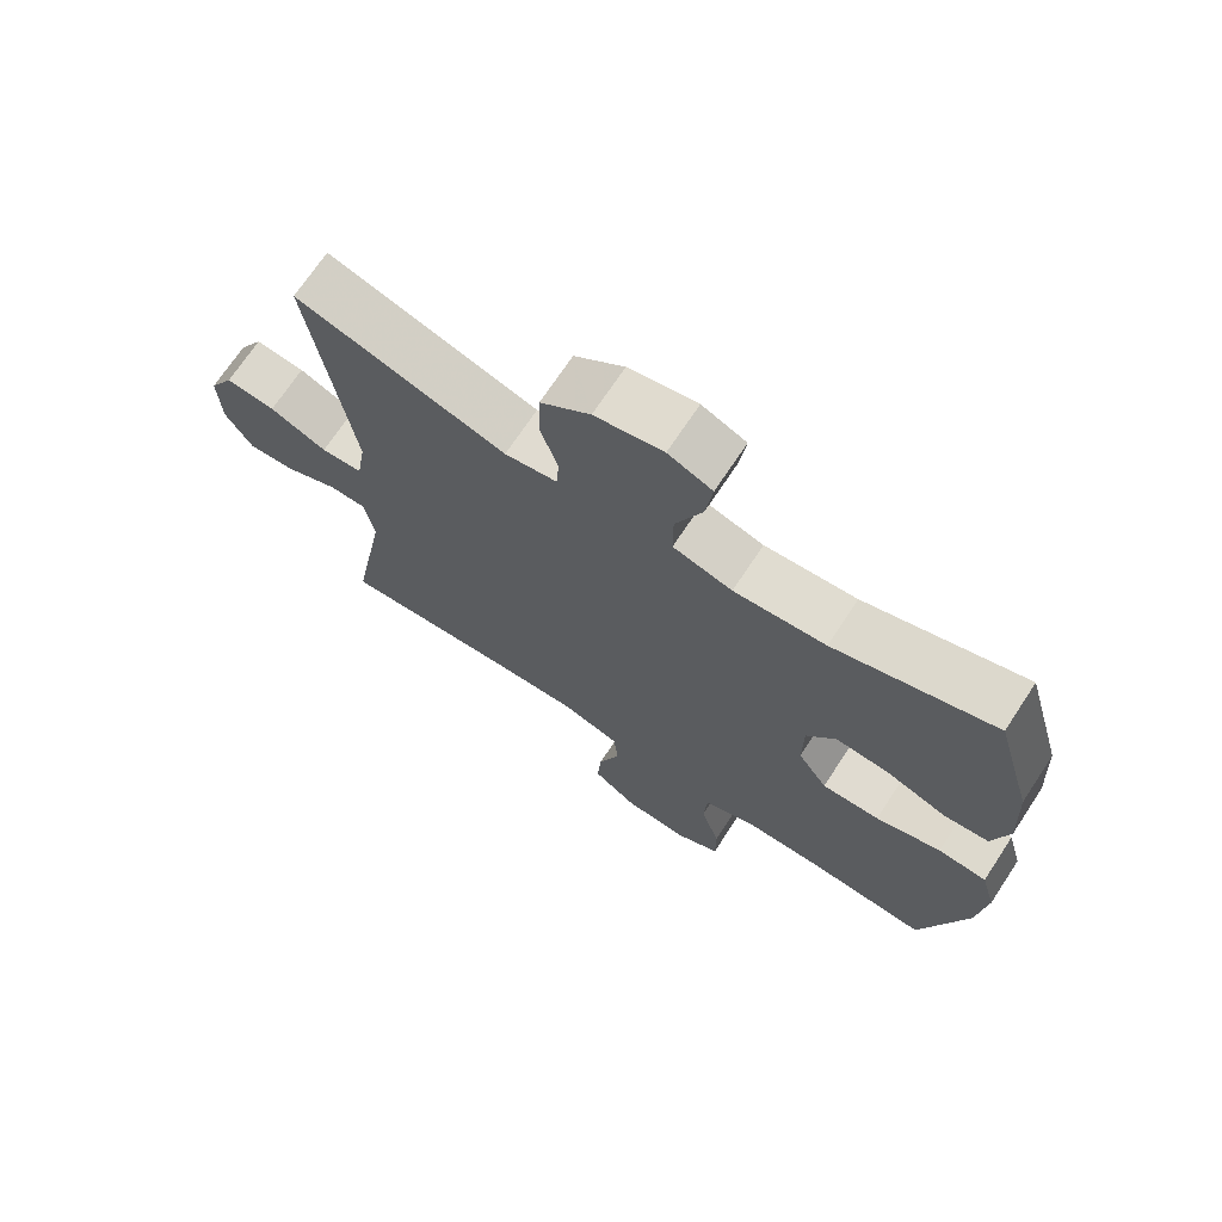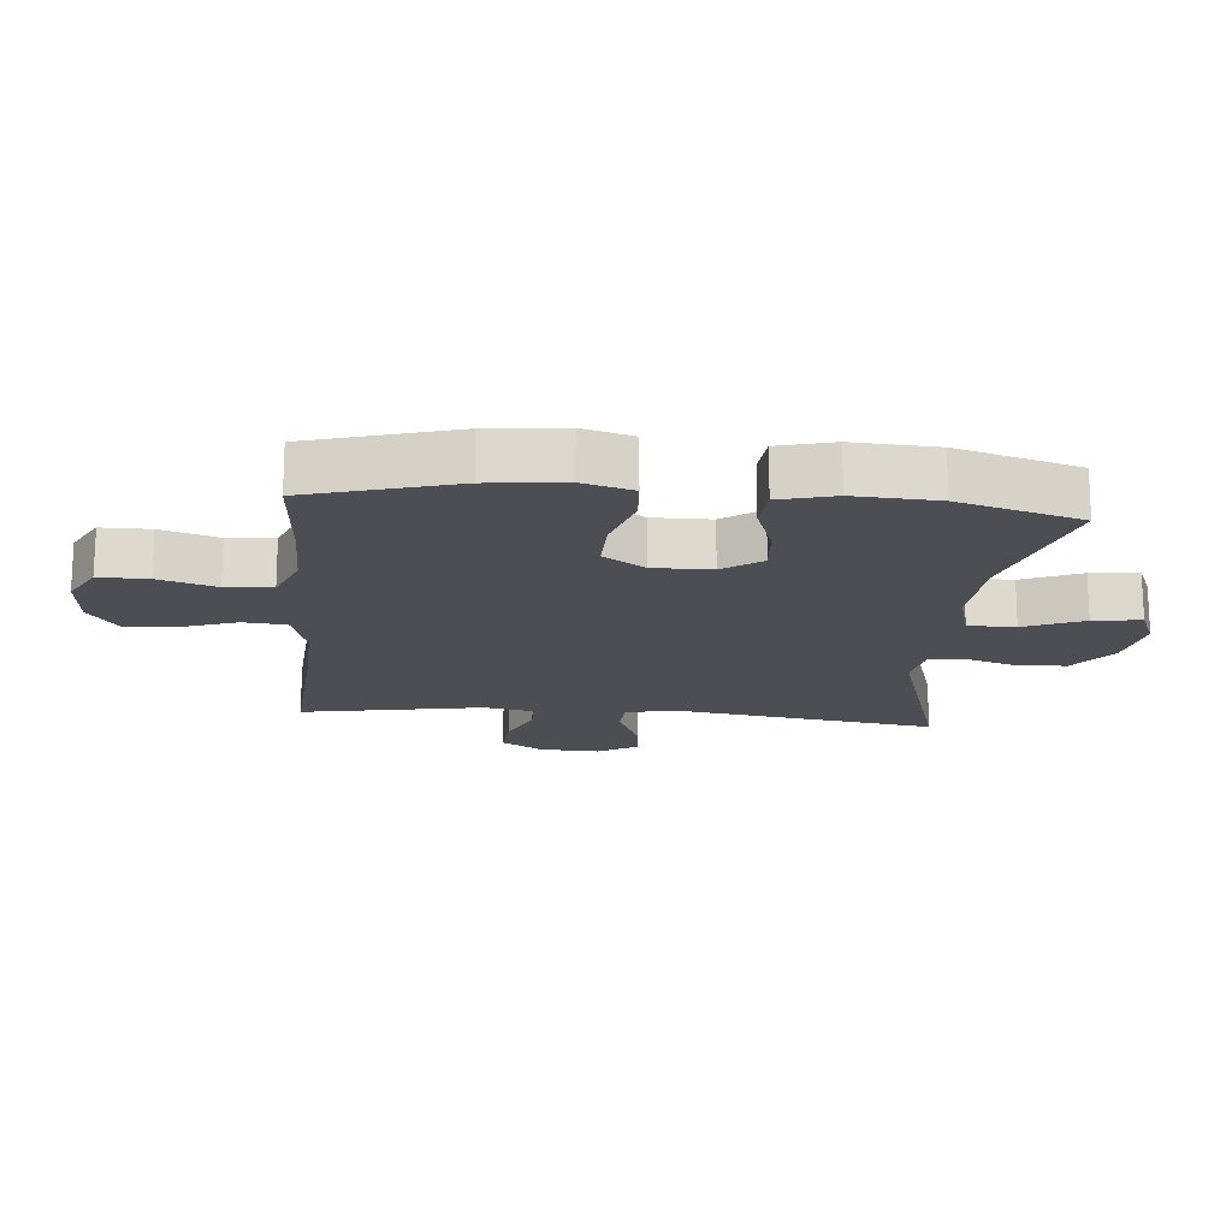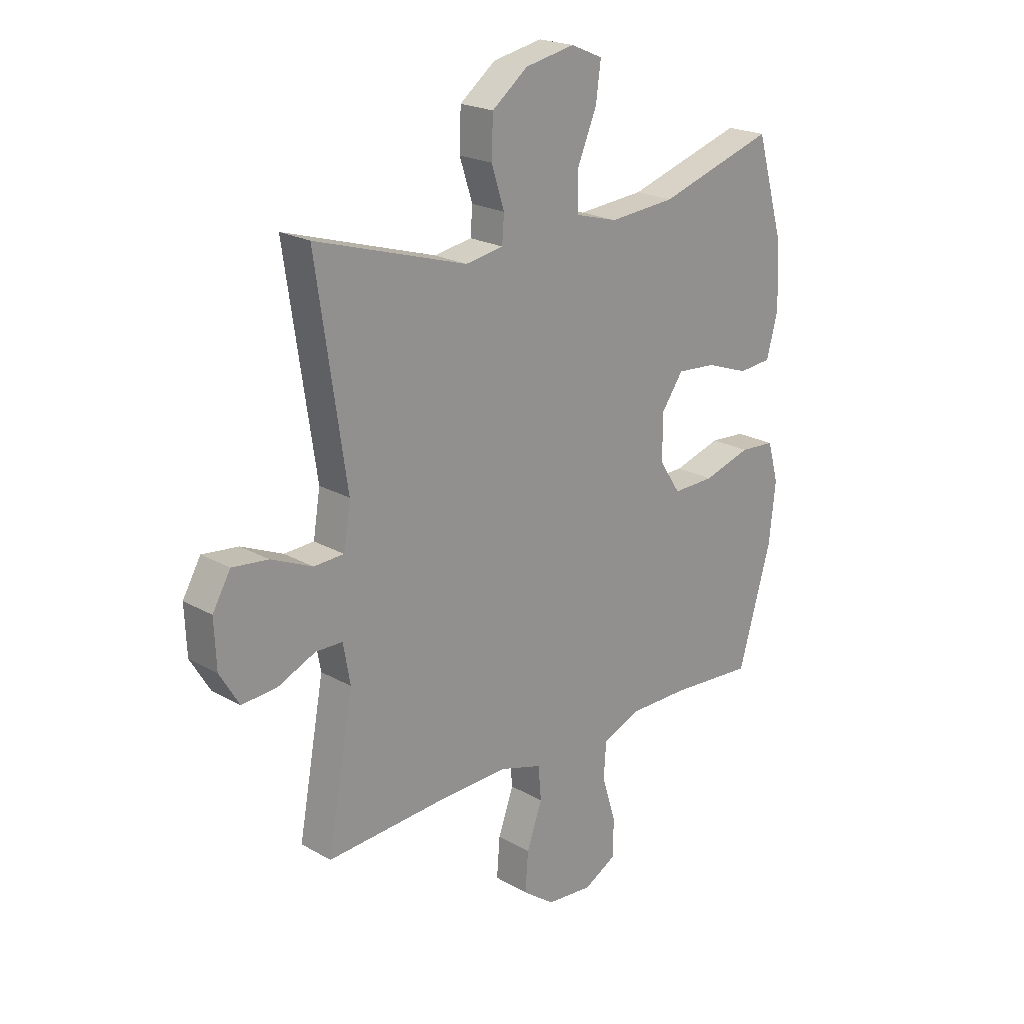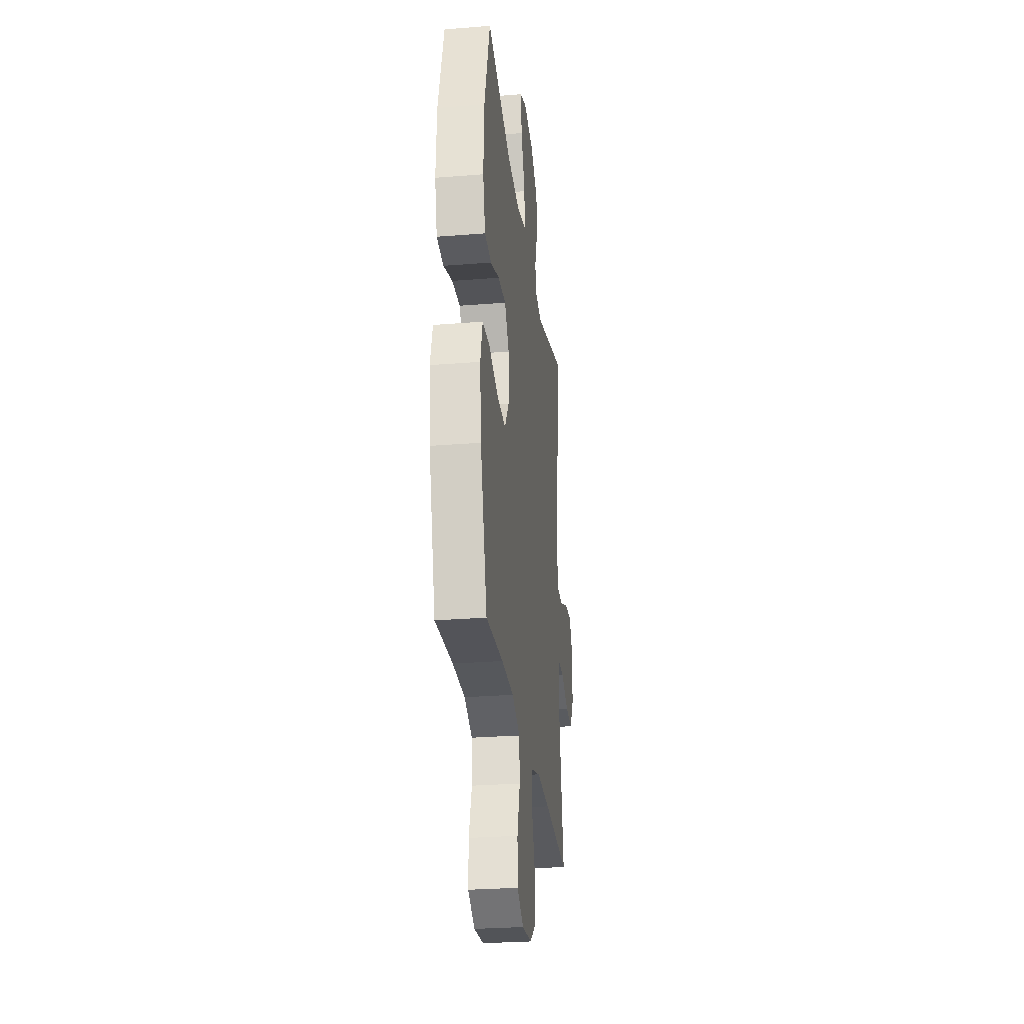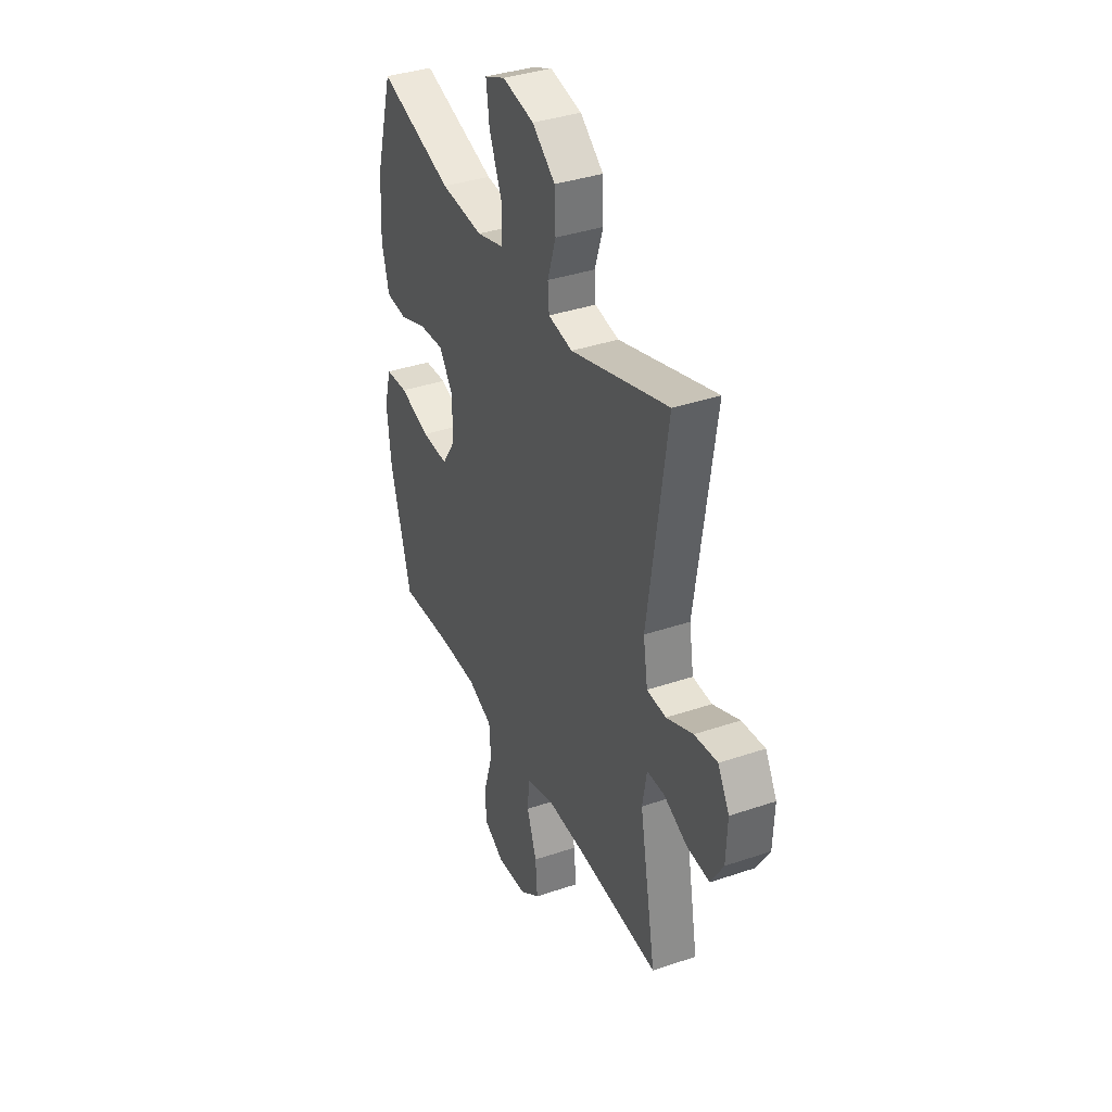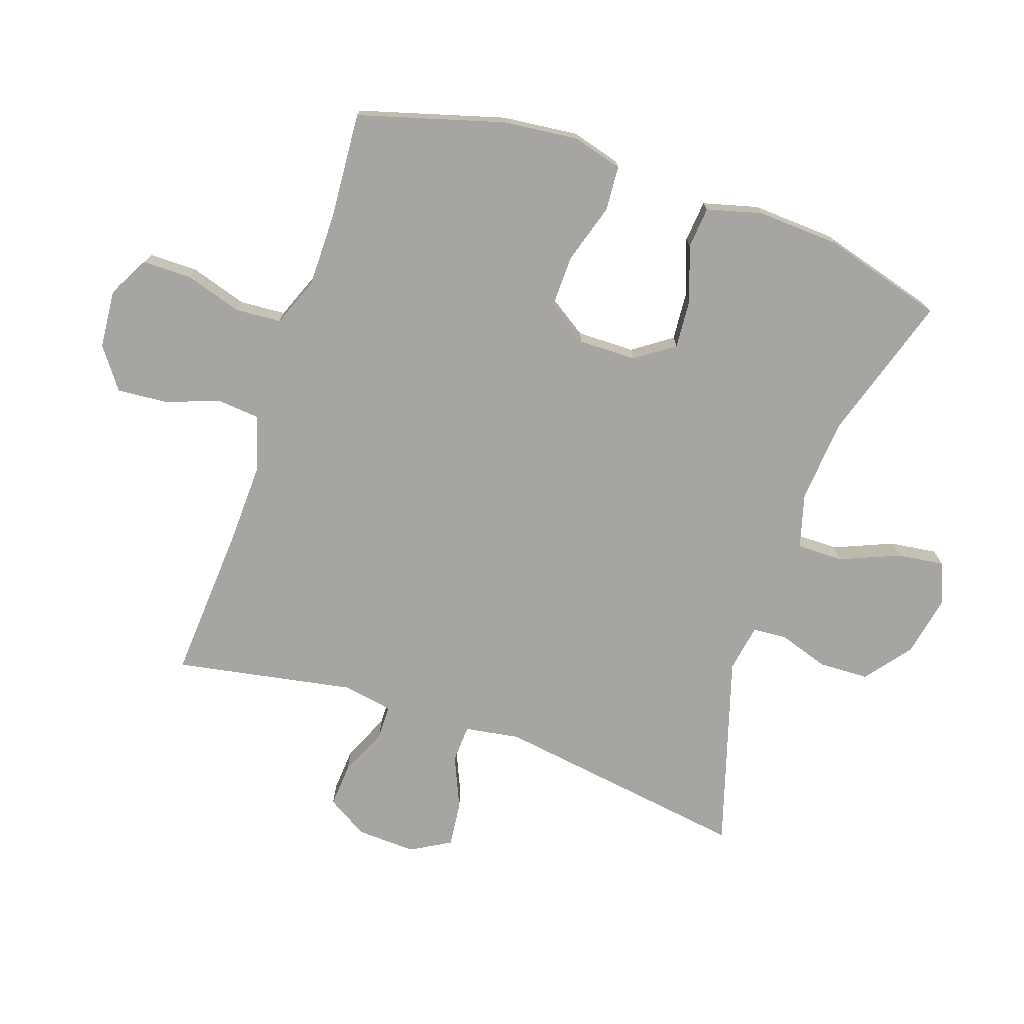
<metadata>
{"format":"obj","ext":"obj","renderer":"f3d","projection":"perspective","resolution":1024,"background":"white","views":[{"elev":70.4,"azim":-146.6,"up":"+Z"},{"elev":-17.3,"azim":-95.2,"up":"+Y"},{"elev":21.4,"azim":135.2,"up":"+Z"},{"elev":-27.9,"azim":-83.0,"up":"+Z"},{"elev":37.0,"azim":66.3,"up":"+Z"},{"elev":-73.9,"azim":-108.8,"up":"+Y"}]}
</metadata>
<code>
v 0.5 0.07 -0.5
v 0.251 0.07 -0.484
v 0.12 0.07 -0.48
v 0.034 0.07 -0.506
v 0.028 0.07 -0.574
v 0.059 0.07 -0.661
v 0.065 0.07 -0.74
v 0.001 0.07 -0.787
v -0.092 0.07 -0.795
v -0.158 0.07 -0.759
v -0.158 0.07 -0.682
v -0.13 0.07 -0.592
v -0.135 0.07 -0.519
v -0.213 0.07 -0.488
v -0.332 0.07 -0.488
v -0.5 0.07 -0.5
v -0.566 0.07 -0.27
v -0.579 0.07 -0.15
v -0.557 0.07 -0.071
v -0.486 0.07 -0.066
v -0.391 0.07 -0.095
v -0.307 0.07 -0.097
v -0.264 0.07 -0.032
v -0.265 0.07 0.06
v -0.308 0.07 0.121
v -0.386 0.07 0.115
v -0.473 0.07 0.084
v -0.539 0.07 0.09
v -0.562 0.07 0.177
v -0.555 0.07 0.308
v -0.5 0.07 0.5
v -0.267 0.07 0.427
v -0.134 0.07 0.416
v -0.048 0.07 0.44
v -0.048 0.07 0.514
v -0.087 0.07 0.607
v -0.097 0.07 0.682
v -0.033 0.07 0.709
v 0.066 0.07 0.689
v 0.138 0.07 0.633
v 0.141 0.07 0.554
v 0.115 0.07 0.474
v 0.119 0.07 0.42
v 0.195 0.07 0.407
v 0.5 0.07 0.5
v 0.44 0.07 0.094
v 0.454 0.07 0.007
v 0.514 0.07 0.004
v 0.597 0.07 0.04
v 0.669 0.07 0.048
v 0.705 0.07 -0.015
v 0.701 0.07 -0.109
v 0.662 0.07 -0.174
v 0.592 0.07 -0.169
v 0.516 0.07 -0.135
v 0.462 0.07 -0.136
v 0.448 0.07 -0.215
v 0.5 0 -0.5
v 0.251 0 -0.484
v 0.12 0 -0.48
v 0.034 0 -0.506
v 0.028 0 -0.574
v 0.059 0 -0.661
v 0.065 0 -0.74
v 0.001 0 -0.787
v -0.092 0 -0.795
v -0.158 0 -0.759
v -0.158 0 -0.682
v -0.13 0 -0.592
v -0.135 0 -0.519
v -0.213 0 -0.488
v -0.332 0 -0.488
v -0.5 0 -0.5
v -0.566 0 -0.27
v -0.579 0 -0.15
v -0.557 0 -0.071
v -0.486 0 -0.066
v -0.391 0 -0.095
v -0.307 0 -0.097
v -0.264 0 -0.032
v -0.265 0 0.06
v -0.308 0 0.121
v -0.386 0 0.115
v -0.473 0 0.084
v -0.539 0 0.09
v -0.562 0 0.177
v -0.555 0 0.308
v -0.5 0 0.5
v -0.267 0 0.427
v -0.134 0 0.416
v -0.048 0 0.44
v -0.048 0 0.514
v -0.087 0 0.607
v -0.097 0 0.682
v -0.033 0 0.709
v 0.066 0 0.689
v 0.138 0 0.633
v 0.141 0 0.554
v 0.115 0 0.474
v 0.119 0 0.42
v 0.195 0 0.407
v 0.5 0 0.5
v 0.44 0 0.094
v 0.454 0 0.007
v 0.514 0 0.004
v 0.597 0 0.04
v 0.669 0 0.048
v 0.705 0 -0.015
v 0.701 0 -0.109
v 0.662 0 -0.174
v 0.592 0 -0.169
v 0.516 0 -0.135
v 0.462 0 -0.136
v 0.448 0 -0.215
f 53 54 55
f 52 53 55
f 51 52 55
f 50 51 55
f 49 50 55
f 48 49 55
f 47 48 55 56
f 46 47 56 57
f 44 45 46
f 43 44 46 57
f 40 41 42
f 39 40 42
f 38 39 42
f 37 38 42
f 36 37 42
f 35 36 42
f 34 35 42 43
f 57 1 2
f 43 57 2
f 34 43 2
f 33 34 2
f 30 31 32
f 29 30 32
f 28 29 32
f 27 28 32
f 26 27 32
f 25 26 32 33
f 19 20 21
f 18 19 21
f 17 18 21
f 16 17 21
f 15 16 21
f 14 15 21 22
f 13 14 22 23
f 10 11 12
f 9 10 12
f 8 9 12
f 7 8 12
f 6 7 12
f 5 6 12
f 4 5 12 13
f 13 23 24
f 4 13 24
f 3 4 24
f 24 25 33
f 3 24 33
f 2 3 33
f 112 111 110
f 112 110 109
f 112 109 108
f 112 108 107
f 112 107 106
f 112 106 105
f 113 112 105 104
f 114 113 104 103
f 103 102 101
f 114 103 101 100
f 99 98 97
f 99 97 96
f 99 96 95
f 99 95 94
f 99 94 93
f 99 93 92
f 100 99 92 91
f 59 58 114
f 59 114 100
f 59 100 91
f 59 91 90
f 89 88 87
f 89 87 86
f 89 86 85
f 89 85 84
f 89 84 83
f 90 89 83 82
f 78 77 76
f 78 76 75
f 78 75 74
f 78 74 73
f 78 73 72
f 79 78 72 71
f 80 79 71 70
f 69 68 67
f 69 67 66
f 69 66 65
f 69 65 64
f 69 64 63
f 69 63 62
f 70 69 62 61
f 81 80 70
f 81 70 61
f 81 61 60
f 90 82 81
f 90 81 60
f 90 60 59
f 1 58 59 2
f 2 59 60 3
f 3 60 61 4
f 4 61 62 5
f 5 62 63 6
f 6 63 64 7
f 7 64 65 8
f 8 65 66 9
f 9 66 67 10
f 10 67 68 11
f 11 68 69 12
f 12 69 70 13
f 13 70 71 14
f 14 71 72 15
f 15 72 73 16
f 16 73 74 17
f 17 74 75 18
f 18 75 76 19
f 19 76 77 20
f 20 77 78 21
f 21 78 79 22
f 22 79 80 23
f 23 80 81 24
f 24 81 82 25
f 25 82 83 26
f 26 83 84 27
f 27 84 85 28
f 28 85 86 29
f 29 86 87 30
f 30 87 88 31
f 31 88 89 32
f 32 89 90 33
f 33 90 91 34
f 34 91 92 35
f 35 92 93 36
f 36 93 94 37
f 37 94 95 38
f 38 95 96 39
f 39 96 97 40
f 40 97 98 41
f 41 98 99 42
f 42 99 100 43
f 43 100 101 44
f 44 101 102 45
f 45 102 103 46
f 46 103 104 47
f 47 104 105 48
f 48 105 106 49
f 49 106 107 50
f 50 107 108 51
f 51 108 109 52
f 52 109 110 53
f 53 110 111 54
f 54 111 112 55
f 55 112 113 56
f 56 113 114 57
f 57 114 58 1

</code>
